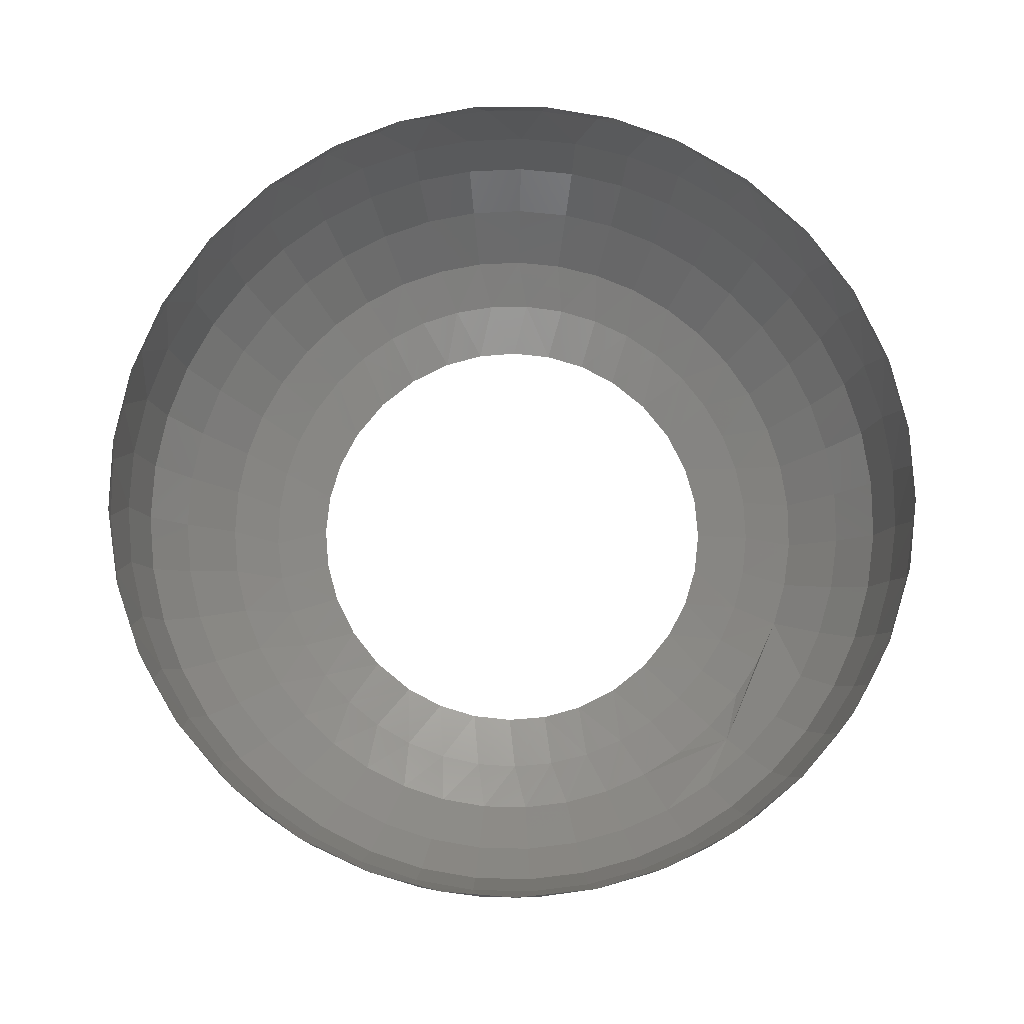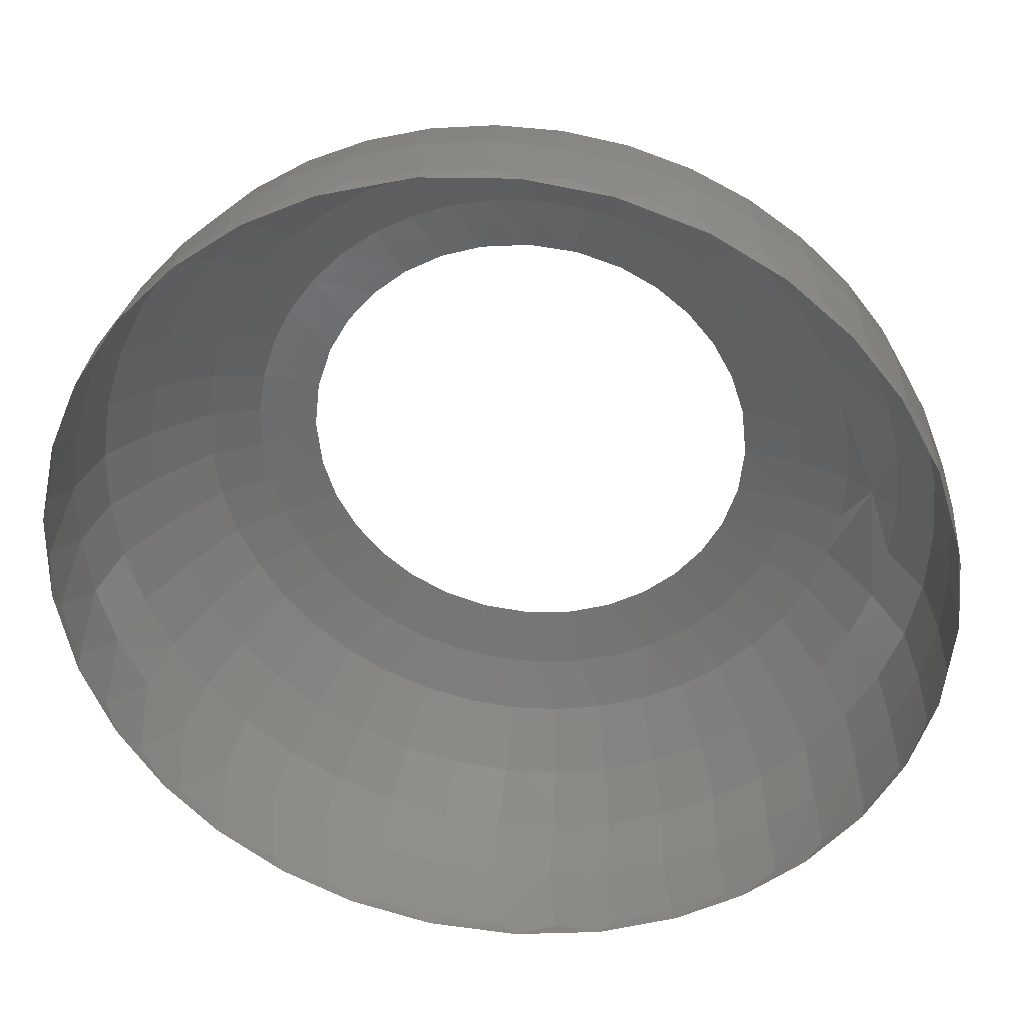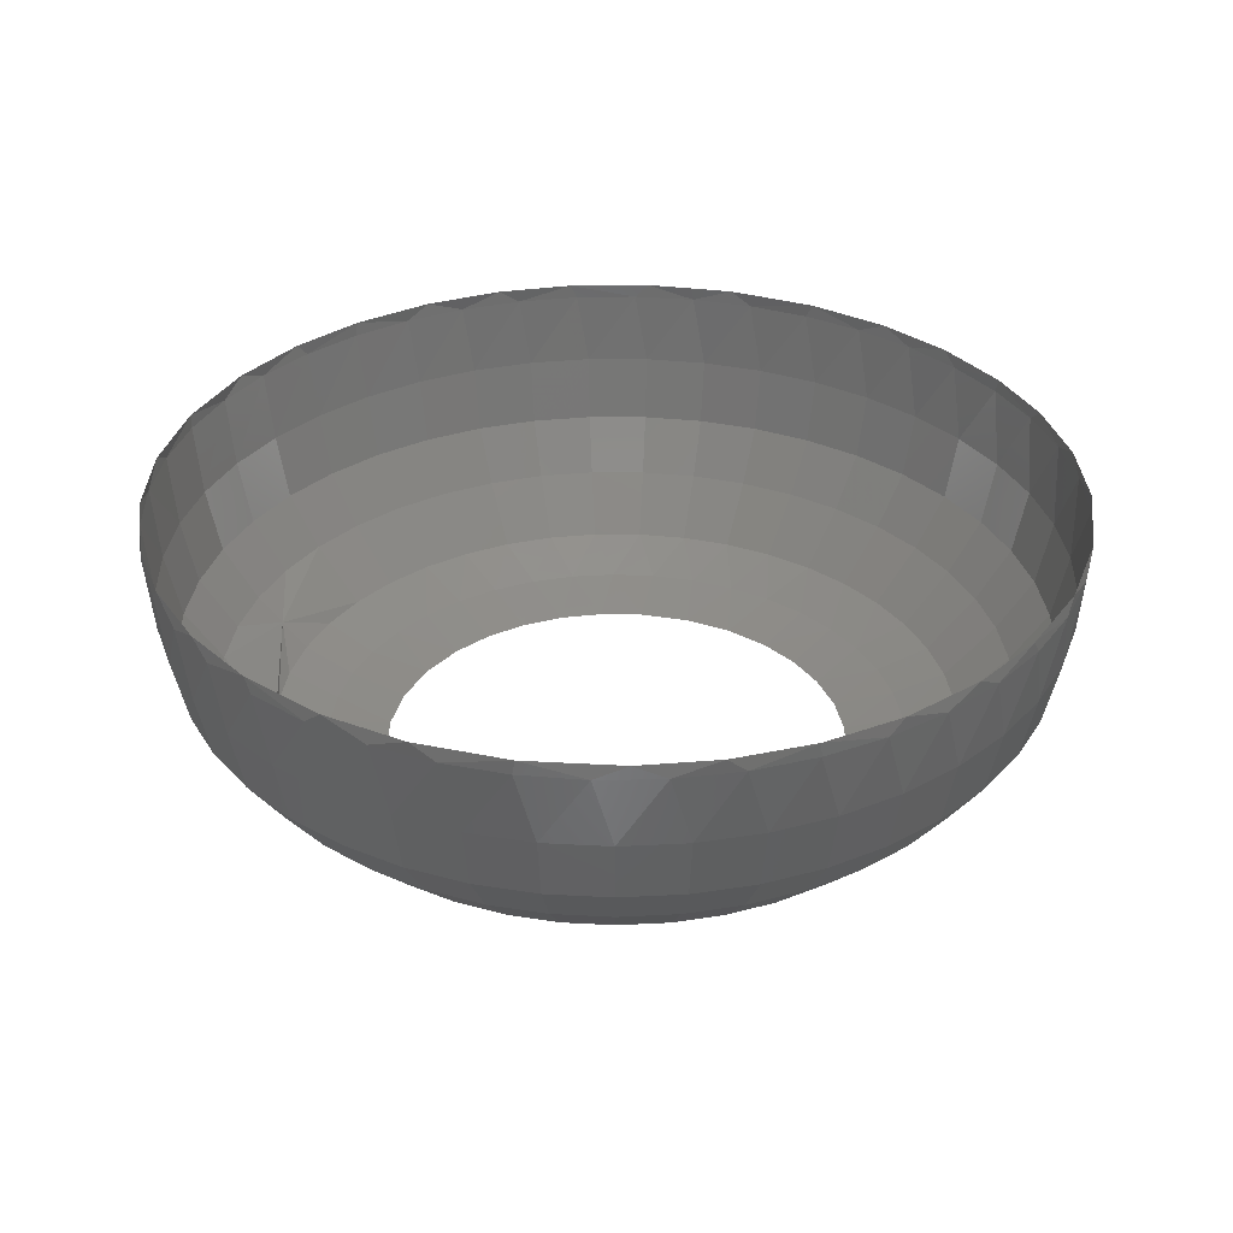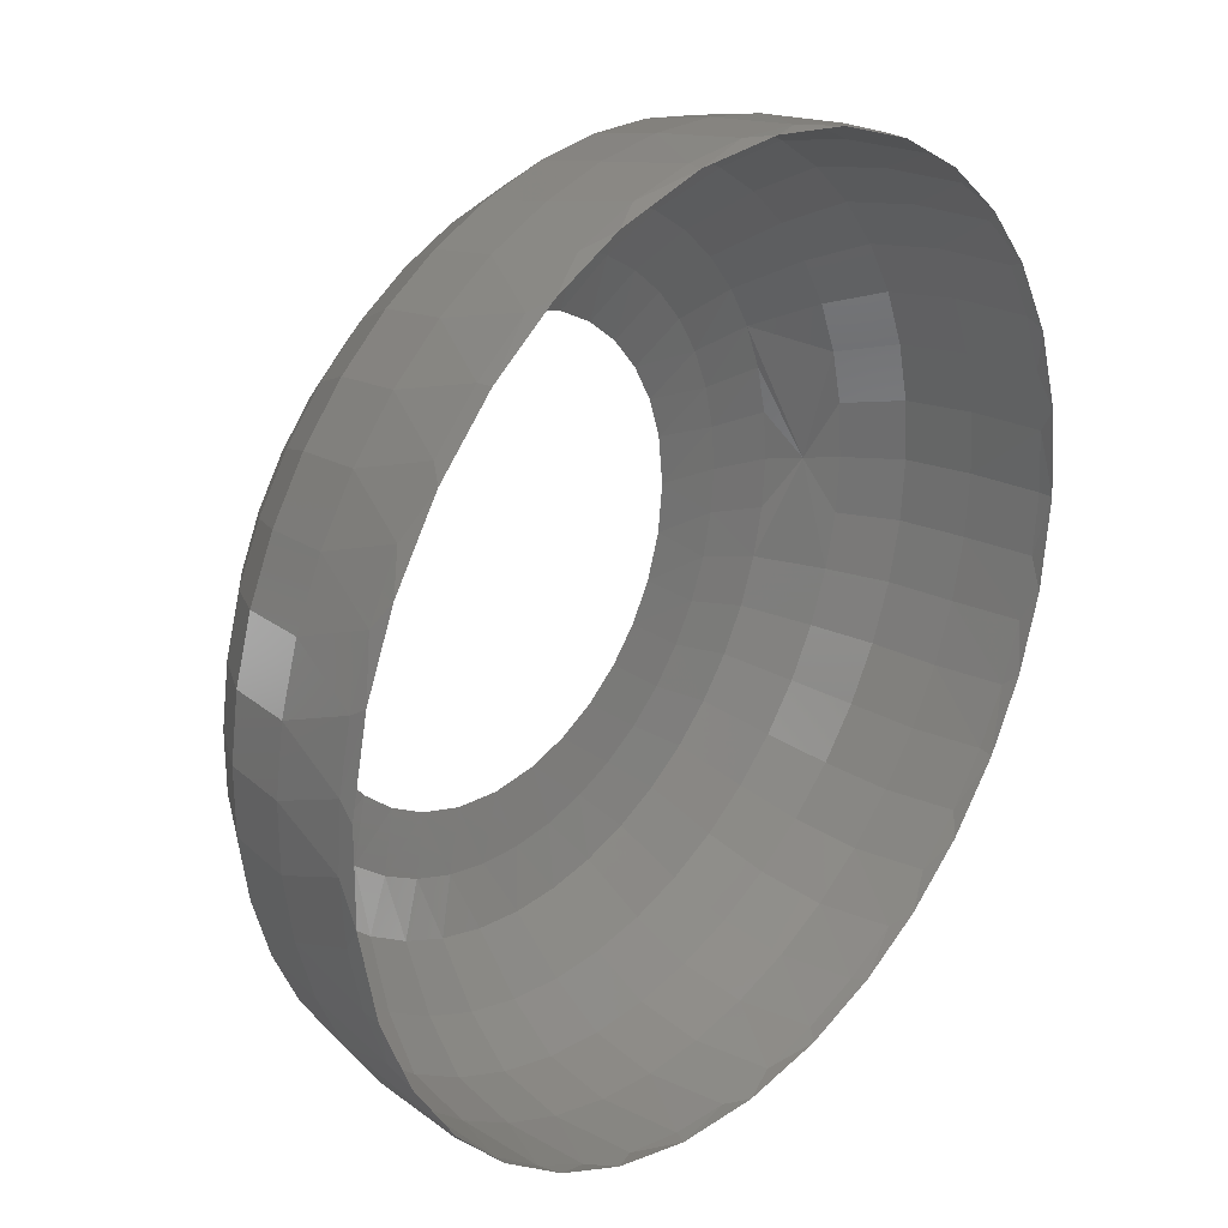
<metadata>
{"format":"stl","ext":"stl","renderer":"f3d","projection":"perspective","resolution":1024,"background":"white","views":[{"elev":79.2,"azim":45.4,"up":"+Z"},{"elev":33.8,"azim":7.1,"up":"+Y"},{"elev":32.6,"azim":-161.0,"up":"+Z"},{"elev":26.9,"azim":-48.5,"up":"+Y"}]}
</metadata>
<code>
# stl→obj: 323 verts, 581 faces
v 15.5 0 9.5
v 15.34 2.206 9.5
v 15.5 0 10
v 14.87 4.367 9.5
v 15.19 3.089 10
v 14.1 6.439 9.5
v 14.29 6.006 10
v 13.04 8.38 9.5
v 12.89 8.614 10
v 11.71 10.15 9.5
v 10.15 11.71 9.5
v 11.22 10.7 10
v 8.38 13.04 9.5
v 9.098 12.55 10
v 6.439 14.1 9.5
v 6.673 13.99 10
v 4.367 14.87 9.5
v 2.206 15.34 9.5
v 3.77 15.03 10
v 9.491e-16 15.5 9.5
v 0.8627 15.48 10
v -2.206 15.34 9.5
v -2.289 15.33 10
v -4.367 14.87 9.5
v -6.439 14.1 9.5
v -5.43 14.52 10
v -8.38 13.04 9.5
v -7.844 13.37 10
v -10.15 11.71 9.5
v -10.12 11.74 10
v -11.71 10.15 9.5
v -13.04 8.38 9.5
v -12.08 9.713 10
v -14.1 6.439 9.5
v -13.71 7.227 10
v -14.87 4.367 9.5
v -14.77 4.686 10
v -15.34 2.206 9.5
v -15.5 1.898e-15 9.5
v -15.41 1.701 10
v -15.34 -2.206 9.5
v -15.43 -1.459 10
v -14.87 -4.367 9.5
v -14.81 -4.58 10
v -14.1 -6.439 9.5
v -13.04 -8.38 9.5
v -13.7 -7.253 10
v -11.71 -10.15 9.5
v -12.13 -9.646 10
v -10.15 -11.71 9.5
v -10.27 -11.61 10
v -8.38 -13.04 9.5
v -6.439 -14.1 9.5
v -7.918 -13.32 10
v -4.367 -14.87 9.5
v -5.403 -14.53 10
v -2.206 -15.34 9.5
v -2.459 -15.3 10
v -2.847e-15 -15.5 9.5
v 2.206 -15.34 9.5
v 0.765 -15.48 10
v 4.367 -14.87 9.5
v 3.883 -15.01 10
v 6.439 -14.1 9.5
v 6.666 -13.99 10
v 8.38 -13.04 9.5
v 10.15 -11.71 9.5
v 9.014 -12.61 10
v 11.71 -10.15 9.5
v 11.15 -10.77 10
v 13.04 -8.38 9.5
v 12.99 -8.461 10
v 14.1 -6.439 9.5
v 14.87 -4.367 9.5
v 14.29 -6.014 10
v 15.34 -2.206 9.5
v 15.15 -3.26 10
v 10 0 0.5
v 9.883 -1.526 0.5
v 8 0 0
v 9.534 -3.017 0.5
v 7.821 -1.683 0
v 8.962 -4.437 0.5
v 7.313 -3.244 0
v 8.179 -5.753 0.5
v 6.58 -4.55 0
v 7.205 -6.934 0.5
v 6.062 -7.953 0.5
v 5.629 -5.684 0
v 4.777 -8.785 0.5
v 4.464 -6.638 0
v 3.38 -9.411 0.5
v 3.139 -7.358 0
v 1.904 -9.817 0.5
v 1.714 -7.814 0
v 0.383 -9.993 0.5
v -1.147 -9.934 0.5
v -1.47e-15 -8 0
v -2.65 -9.643 0.5
v -1.683 -7.821 0
v -4.091 -9.125 0.5
v -3.244 -7.313 0
v -5.436 -8.394 0.5
v -6.653 -7.466 0.5
v -4.55 -6.58 0
v -7.715 -6.362 0.5
v -5.684 -5.629 0
v -8.596 -5.11 0.5
v -6.638 -4.464 0
v -9.275 -3.738 0.5
v -7.358 -3.139 0
v -9.737 -2.279 0.5
v -7.814 -1.714 0
v -9.971 -0.7655 0.5
v -9.971 0.7655 0.5
v -8 9.797e-16 0
v -9.737 2.279 0.5
v -7.821 1.683 0
v -9.275 3.738 0.5
v -8.596 5.11 0.5
v -7.313 3.244 0
v -7.715 6.362 0.5
v -6.58 4.55 0
v -6.653 7.466 0.5
v -5.629 5.684 0
v -5.436 8.394 0.5
v -4.464 6.638 0
v -4.091 9.125 0.5
v -2.65 9.643 0.5
v -3.139 7.358 0
v -1.147 9.934 0.5
v -1.714 7.814 0
v 0.383 9.993 0.5
v 4.899e-16 8 0
v 1.904 9.817 0.5
v 1.683 7.821 0
v 3.38 9.411 0.5
v 4.777 8.785 0.5
v 3.244 7.313 0
v 6.062 7.953 0.5
v 4.55 6.58 0
v 7.205 6.934 0.5
v 5.684 5.629 0
v 8.179 5.753 0.5
v 8.962 4.437 0.5
v 6.638 4.464 0
v 9.534 3.017 0.5
v 7.358 3.139 0
v 9.883 1.526 0.5
v 7.814 1.714 0
v 11.62 1.711 1.25
v 11.25 3.385 1.25
v 10.64 4.987 1.25
v 9.799 6.483 1.25
v 8.751 7.841 1.25
v 7.516 9.032 1.25
v 6.121 10.03 1.25
v 4.595 10.81 1.25
v 2.972 11.37 1.25
v 1.285 11.68 1.25
v -0.4291 11.74 1.25
v -2.134 11.55 1.25
v -3.794 11.12 1.25
v -5.373 10.45 1.25
v -6.837 9.556 1.25
v -8.155 8.459 1.25
v -9.3 7.181 1.25
v -10.25 5.751 1.25
v -10.97 4.197 1.25
v -11.47 2.555 1.25
v -11.72 0.8577 1.25
v -11.47 -2.555 1.25
v -10.97 -4.197 1.25
v -10.25 -5.751 1.25
v -9.3 -7.181 1.25
v -8.155 -8.459 1.25
v -6.837 -9.556 1.25
v -5.373 -10.45 1.25
v -3.794 -11.12 1.25
v -2.134 -11.55 1.25
v -0.4291 -11.74 1.25
v 1.285 -11.68 1.25
v 2.972 -11.37 1.25
v 4.595 -10.81 1.25
v 6.121 -10.03 1.25
v 7.516 -9.032 1.25
v 8.751 -7.841 1.25
v 9.799 -6.483 1.25
v 10.64 -4.987 1.25
v 11.25 -3.385 1.25
v 11.62 -1.711 1.25
v 11.75 0 1.25
v -11.72 -0.8577 1.25
v 12.62 0 2.125
v 11.26 7.449 3
v 10.05 9.009 3
v 8.636 10.38 3
v 7.033 11.52 3
v 5.28 12.42 3
v 3.415 13.06 3
v 1.477 13.42 3
v -0.493 13.49 3
v -2.452 13.28 3
v -4.359 12.78 3
v -6.173 12.01 3
v -7.855 10.98 3
v -9.37 9.719 3
v -10.69 8.251 3
v -11.77 6.607 3
v -12.61 4.823 3
v -13.18 2.935 3
v -13.46 0.9854 3
v -13.46 -0.9854 3
v -13.18 -2.935 3
v -12.61 -4.823 3
v -11.77 -6.607 3
v -10.69 -8.251 3
v -9.37 -9.719 3
v -7.855 -10.98 3
v -6.173 -12.01 3
v -4.359 -12.78 3
v -2.452 -13.28 3
v -0.493 -13.49 3
v 1.477 -13.42 3
v 3.415 -13.06 3
v 5.28 -12.42 3
v 7.033 -11.52 3
v 8.636 -10.38 3
v 10.05 -9.009 3
v 11.26 -7.449 3
v 12.22 -5.73 3
v 12.93 -3.889 3
v 13.5 0 3
v 13.36 -1.966 3
v 12.22 5.73 3
v 12.93 3.889 3
v 13.36 1.966 3
v 14.59 2.148 4.75
v 14.12 4.249 4.75
v 13.36 6.261 4.75
v 12.3 8.139 4.75
v 10.99 9.843 4.75
v 9.435 11.34 4.75
v 7.684 12.59 4.75
v 5.769 13.58 4.75
v 3.731 14.27 4.75
v 1.613 14.66 4.75
v -0.5387 14.74 4.75
v -2.679 14.5 4.75
v -4.762 13.96 4.75
v -6.744 13.12 4.75
v -8.582 12 4.75
v -10.24 10.62 4.75
v -11.67 9.015 4.75
v -12.86 7.219 4.75
v -13.78 5.269 4.75
v -14.4 3.207 4.75
v -14.71 1.077 4.75
v -14.71 -1.077 4.75
v -14.4 -3.207 4.75
v -13.78 -5.269 4.75
v -12.86 -7.219 4.75
v -11.67 -9.015 4.75
v -10.24 -10.62 4.75
v -8.582 -12 4.75
v -6.744 -13.12 4.75
v -4.762 -13.96 4.75
v -2.679 -14.5 4.75
v -0.5387 -14.74 4.75
v 1.613 -14.66 4.75
v 3.731 -14.27 4.75
v 5.769 -13.58 4.75
v 7.684 -12.59 4.75
v 9.435 -11.34 4.75
v 10.99 -9.843 4.75
v 12.3 -8.139 4.75
v 13.36 -6.261 4.75
v 14.12 -4.249 4.75
v 14.59 -2.148 4.75
v 14.75 0 4.75
v 15.25 0 7
v 15.09 2.22 7
v 14.6 4.394 7
v 13.81 6.473 7
v 12.72 8.414 7
v 11.36 10.18 7
v 9.755 11.72 7
v 7.944 13.02 7
v 5.964 14.04 7
v 3.857 14.75 7
v 1.668 15.16 7
v -0.557 15.24 7
v -2.77 15 7
v -4.924 14.43 7
v -6.973 13.56 7
v -8.873 12.4 7
v -10.58 10.98 7
v -12.07 9.32 7
v -13.3 7.464 7
v -14.24 5.448 7
v -14.89 3.316 7
v -15.21 1.113 7
v -15.21 -1.113 7
v -14.89 -3.316 7
v -14.24 -5.448 7
v -13.3 -7.464 7
v -12.07 -9.32 7
v -10.58 -10.98 7
v -8.873 -12.4 7
v -6.973 -13.56 7
v -4.924 -14.43 7
v -2.77 -15 7
v -0.557 -15.24 7
v 1.668 -15.16 7
v 3.857 -14.75 7
v 5.964 -14.04 7
v 7.944 -13.02 7
v 9.755 -11.72 7
v 11.36 -10.18 7
v 12.72 -8.414 7
v 13.81 -6.473 7
v 14.6 -4.394 7
v 15.09 -2.22 7
f 1 2 3
f 2 4 5
f 4 6 7
f 6 8 9
f 8 10 9
f 10 11 12
f 11 13 14
f 13 15 16
f 15 17 16
f 17 18 19
f 18 20 21
f 20 22 23
f 22 24 23
f 24 25 26
f 25 27 28
f 27 29 30
f 29 31 30
f 31 32 33
f 32 34 35
f 34 36 37
f 36 38 37
f 38 39 40
f 39 41 42
f 41 43 44
f 43 45 44
f 45 46 47
f 46 48 49
f 48 50 51
f 50 52 51
f 52 53 54
f 53 55 56
f 55 57 58
f 57 59 58
f 59 60 61
f 60 62 63
f 62 64 65
f 64 66 65
f 66 67 68
f 67 69 70
f 69 71 72
f 71 73 72
f 73 74 75
f 74 76 77
f 76 1 3
f 3 77 76
f 77 75 74
f 75 72 73
f 72 70 69
f 70 68 67
f 68 65 66
f 65 63 62
f 63 61 60
f 61 58 59
f 58 56 55
f 56 54 53
f 54 51 52
f 51 49 48
f 49 47 46
f 47 44 45
f 44 42 41
f 42 40 39
f 40 37 38
f 37 35 34
f 35 33 32
f 33 30 31
f 30 28 27
f 28 26 25
f 26 23 24
f 23 21 20
f 21 19 18
f 19 16 17
f 16 14 13
f 14 12 11
f 12 9 10
f 9 7 6
f 7 5 4
f 5 3 2
f 78 79 80
f 79 81 82
f 81 83 84
f 83 85 86
f 85 87 86
f 87 88 89
f 88 90 91
f 90 92 93
f 92 94 95
f 94 96 95
f 96 97 98
f 97 99 100
f 99 101 102
f 101 103 102
f 103 104 105
f 104 106 107
f 106 108 109
f 108 110 111
f 110 112 113
f 112 114 113
f 114 115 116
f 115 117 118
f 117 119 118
f 119 120 121
f 120 122 123
f 122 124 125
f 124 126 127
f 126 128 127
f 128 129 130
f 129 131 132
f 131 133 134
f 133 135 136
f 135 137 136
f 137 138 139
f 138 140 141
f 140 142 143
f 142 144 143
f 144 145 146
f 145 147 148
f 147 149 150
f 149 78 80
f 80 150 149
f 150 148 147
f 148 146 145
f 146 143 144
f 143 141 140
f 141 139 138
f 139 136 137
f 136 134 133
f 134 132 131
f 132 130 129
f 130 127 128
f 127 125 124
f 125 123 122
f 123 121 120
f 121 118 119
f 118 116 115
f 116 113 114
f 113 111 110
f 111 109 108
f 109 107 106
f 107 105 104
f 105 102 103
f 102 100 99
f 100 98 97
f 98 95 96
f 95 93 92
f 93 91 90
f 91 89 88
f 89 86 87
f 86 84 83
f 84 82 81
f 82 80 79
f 78 149 151
f 149 147 152
f 147 145 153
f 145 144 154
f 144 142 155
f 142 140 156
f 140 138 157
f 138 137 158
f 137 135 159
f 135 133 160
f 133 131 161
f 131 129 162
f 129 128 163
f 128 126 164
f 126 124 165
f 124 122 166
f 122 120 167
f 120 119 168
f 119 117 169
f 117 115 170
f 115 114 171
f 114 112 172
f 112 110 173
f 110 108 174
f 108 106 175
f 106 104 176
f 104 103 177
f 103 101 178
f 101 99 179
f 99 97 180
f 97 96 181
f 96 94 182
f 94 92 183
f 92 90 184
f 90 88 185
f 88 87 186
f 87 85 187
f 85 83 188
f 83 81 189
f 81 79 190
f 79 78 191
f 192 191 78
f 191 190 79
f 190 189 81
f 189 188 83
f 188 187 85
f 187 186 87
f 186 185 88
f 185 184 90
f 184 183 92
f 183 182 94
f 182 181 96
f 181 180 97
f 180 179 99
f 179 178 101
f 178 177 103
f 177 176 104
f 176 175 106
f 175 174 108
f 174 173 110
f 173 172 112
f 172 193 114
f 193 171 114
f 171 170 115
f 170 169 117
f 169 168 119
f 168 167 120
f 167 166 122
f 166 165 124
f 165 164 126
f 164 163 128
f 163 162 129
f 162 161 131
f 161 160 133
f 160 159 135
f 159 158 137
f 158 157 138
f 157 156 140
f 156 155 142
f 155 154 144
f 154 153 145
f 153 152 147
f 152 151 149
f 151 192 78
f 192 151 194
f 151 152 194
f 152 153 194
f 153 154 195
f 154 155 196
f 155 156 197
f 156 157 198
f 157 158 199
f 158 159 200
f 159 160 201
f 160 161 202
f 161 162 203
f 162 163 204
f 163 164 205
f 164 165 206
f 165 166 207
f 166 167 208
f 167 168 209
f 168 169 210
f 169 170 211
f 170 171 212
f 171 193 213
f 193 172 214
f 172 173 215
f 173 174 216
f 174 175 217
f 175 176 218
f 176 177 219
f 177 178 220
f 178 179 221
f 179 180 222
f 180 181 223
f 181 182 224
f 182 183 225
f 183 184 226
f 184 185 227
f 185 186 228
f 186 187 229
f 187 188 230
f 188 189 231
f 189 190 232
f 190 191 194
f 191 192 194
f 233 234 194
f 234 232 194
f 232 231 189
f 231 230 188
f 230 229 187
f 229 228 186
f 228 227 185
f 227 226 184
f 226 225 183
f 225 224 182
f 224 223 181
f 223 222 180
f 222 221 179
f 221 220 178
f 220 219 177
f 219 218 176
f 218 217 175
f 217 216 174
f 216 215 173
f 215 214 172
f 214 213 193
f 213 212 171
f 212 211 170
f 211 210 169
f 210 209 168
f 209 208 167
f 208 207 166
f 207 206 165
f 206 205 164
f 205 204 163
f 204 203 162
f 203 202 161
f 202 201 160
f 201 200 159
f 200 199 158
f 199 198 157
f 198 197 156
f 197 196 155
f 196 195 154
f 195 235 153
f 235 236 153
f 236 237 194
f 237 233 194
f 194 153 236
f 232 190 194
f 233 237 238
f 237 236 239
f 236 235 240
f 235 195 241
f 195 196 242
f 196 197 243
f 197 198 244
f 198 199 245
f 199 200 246
f 200 201 247
f 201 202 248
f 202 203 249
f 203 204 250
f 204 205 251
f 205 206 252
f 206 207 253
f 207 208 254
f 208 209 255
f 209 210 256
f 210 211 257
f 211 212 258
f 212 213 259
f 213 214 260
f 214 215 261
f 215 216 262
f 216 217 263
f 217 218 264
f 218 219 265
f 219 220 266
f 220 221 267
f 221 222 268
f 222 223 269
f 223 224 270
f 224 225 271
f 225 226 272
f 226 227 273
f 227 228 274
f 228 229 275
f 229 230 276
f 230 231 277
f 231 232 278
f 232 234 279
f 234 233 280
f 280 279 234
f 279 278 232
f 278 277 231
f 277 276 230
f 276 275 229
f 275 274 228
f 274 273 227
f 273 272 226
f 272 271 225
f 271 270 224
f 270 269 223
f 269 268 222
f 268 267 221
f 267 266 220
f 266 265 219
f 265 264 218
f 264 263 217
f 263 262 216
f 262 261 215
f 261 260 214
f 260 259 213
f 259 258 212
f 258 257 211
f 257 256 210
f 256 255 209
f 255 254 208
f 254 253 207
f 253 252 206
f 252 251 205
f 251 250 204
f 250 249 203
f 249 248 202
f 248 247 201
f 247 246 200
f 246 245 199
f 245 244 198
f 244 243 197
f 243 242 196
f 242 241 195
f 241 240 235
f 240 239 236
f 239 238 237
f 238 280 233
f 280 238 281
f 238 239 282
f 239 240 283
f 240 241 284
f 241 242 285
f 242 243 286
f 243 244 287
f 244 245 288
f 245 246 289
f 246 247 290
f 247 248 291
f 248 249 292
f 249 250 293
f 250 251 294
f 251 252 295
f 252 253 296
f 253 254 297
f 254 255 298
f 255 256 299
f 256 257 300
f 257 258 301
f 258 259 302
f 259 260 303
f 260 261 304
f 261 262 305
f 262 263 306
f 263 264 307
f 264 265 308
f 265 266 309
f 266 267 310
f 267 268 311
f 268 269 312
f 269 270 313
f 270 271 314
f 271 272 315
f 272 273 316
f 273 274 317
f 274 275 318
f 275 276 319
f 276 277 320
f 277 278 321
f 278 279 322
f 279 280 323
f 281 323 280
f 323 322 279
f 322 321 278
f 321 320 277
f 320 319 276
f 319 318 275
f 318 317 274
f 317 316 273
f 316 315 272
f 315 314 271
f 314 313 270
f 313 312 269
f 312 311 268
f 311 310 267
f 310 309 266
f 309 308 265
f 308 307 264
f 307 306 263
f 306 305 262
f 305 304 261
f 304 303 260
f 303 302 259
f 302 301 258
f 301 300 257
f 300 299 256
f 299 298 255
f 298 297 254
f 297 296 253
f 296 295 252
f 295 294 251
f 294 293 250
f 293 292 249
f 292 291 248
f 291 290 247
f 290 289 246
f 289 288 245
f 288 287 244
f 287 286 243
f 286 285 242
f 285 284 241
f 284 283 240
f 283 282 239
f 282 281 238
f 281 282 2
f 282 283 4
f 283 284 6
f 284 285 8
f 285 286 10
f 286 287 11
f 287 288 13
f 288 289 15
f 289 290 17
f 290 291 18
f 291 292 20
f 292 293 22
f 293 294 24
f 294 295 25
f 295 296 27
f 296 297 29
f 297 298 31
f 298 299 32
f 299 300 34
f 300 301 36
f 301 302 38
f 302 303 39
f 303 304 41
f 304 305 43
f 305 306 45
f 306 307 46
f 307 308 48
f 308 309 50
f 309 310 52
f 310 311 53
f 311 312 55
f 312 313 57
f 313 314 59
f 314 315 60
f 315 316 62
f 316 317 64
f 317 318 66
f 318 319 67
f 319 320 69
f 320 321 71
f 321 322 73
f 322 323 74
f 323 281 76
f 1 76 281
f 76 74 323
f 74 73 322
f 73 71 321
f 71 69 320
f 69 67 319
f 67 66 318
f 66 64 317
f 64 62 316
f 62 60 315
f 60 59 314
f 59 57 313
f 57 55 312
f 55 53 311
f 53 52 310
f 52 50 309
f 50 48 308
f 48 46 307
f 46 45 306
f 45 43 305
f 43 41 304
f 41 39 303
f 39 38 302
f 38 36 301
f 36 34 300
f 34 32 299
f 32 31 298
f 31 29 297
f 29 27 296
f 27 25 295
f 25 24 294
f 24 22 293
f 22 20 292
f 20 18 291
f 18 17 290
f 17 15 289
f 15 13 288
f 13 11 287
f 11 10 286
f 10 8 285
f 8 6 284
f 6 4 283
f 4 2 282
f 2 1 281

</code>
